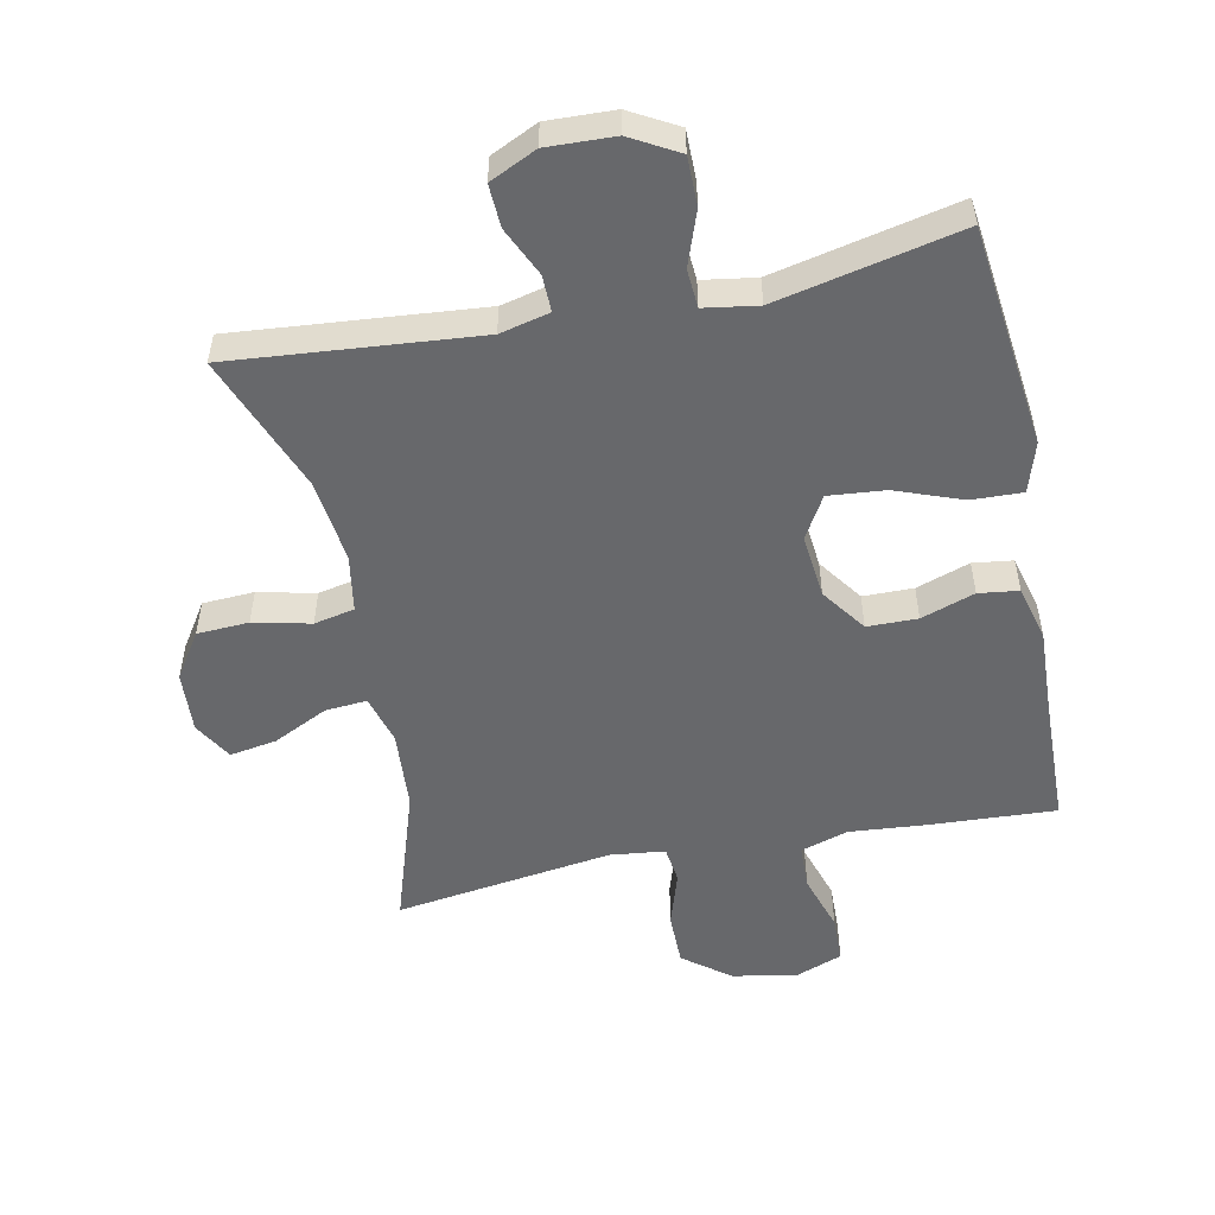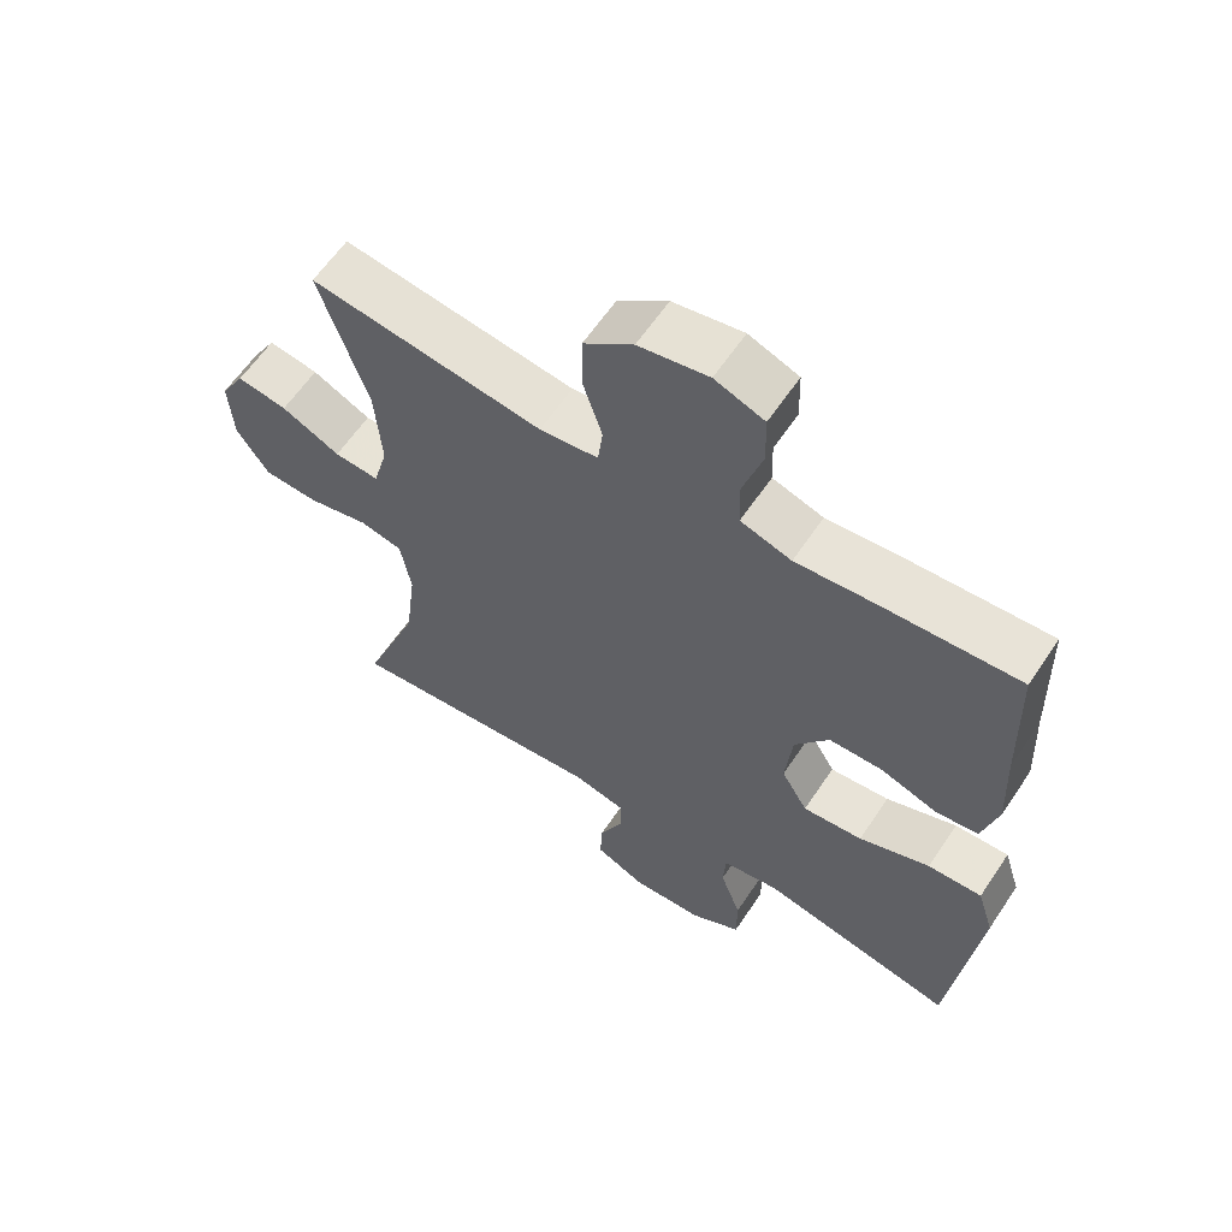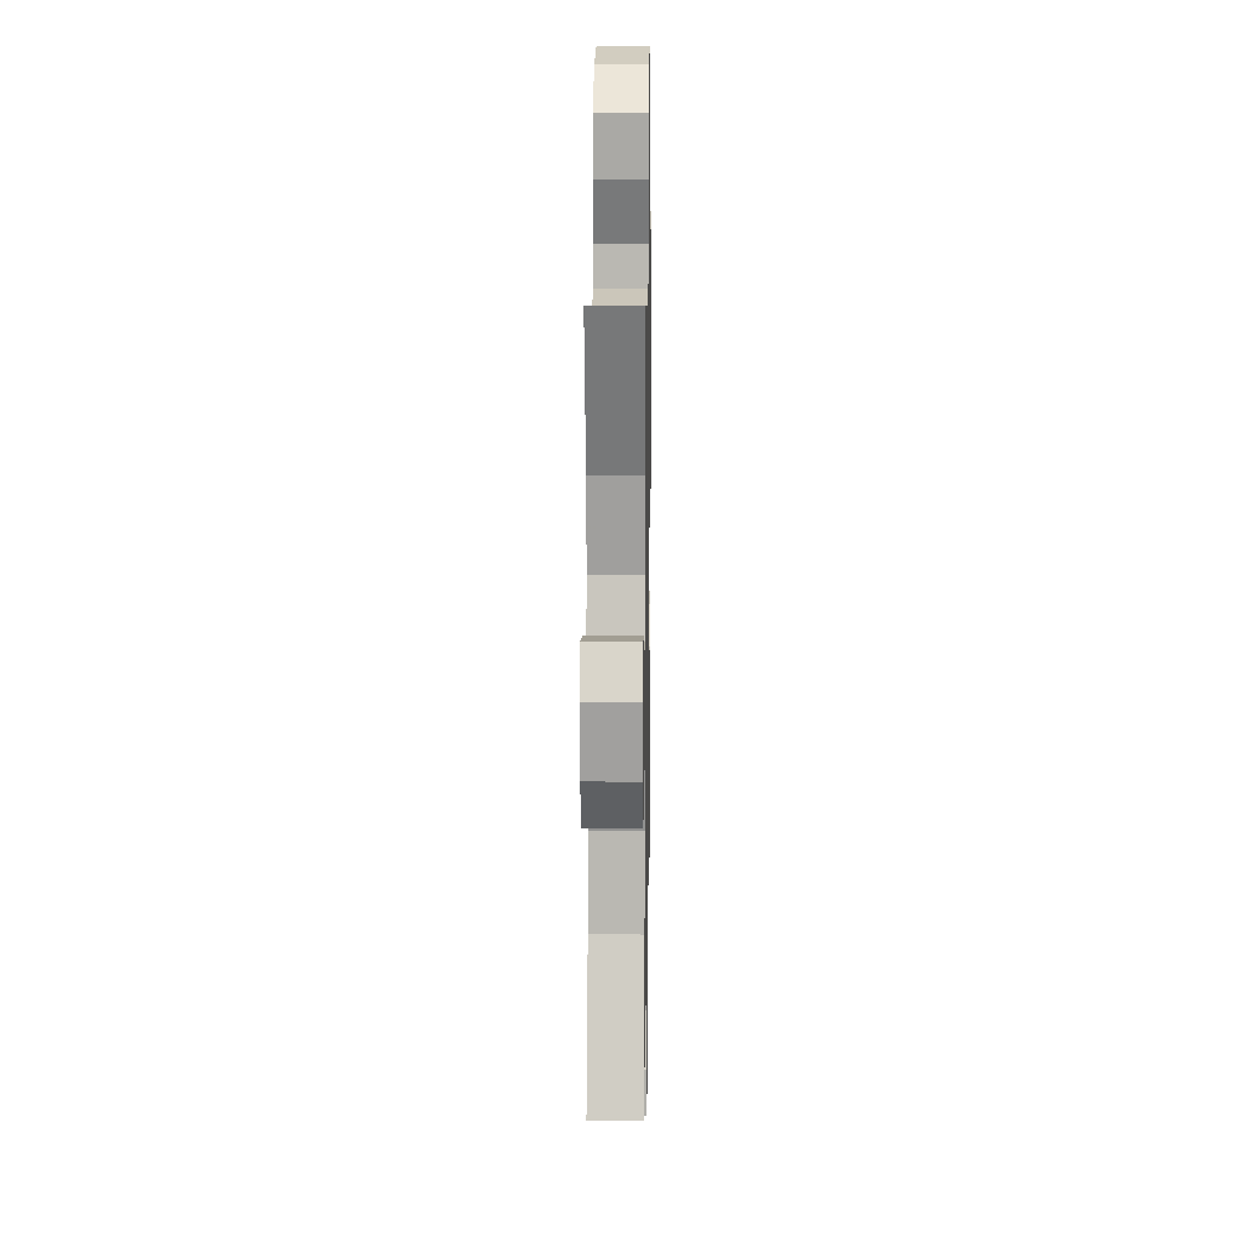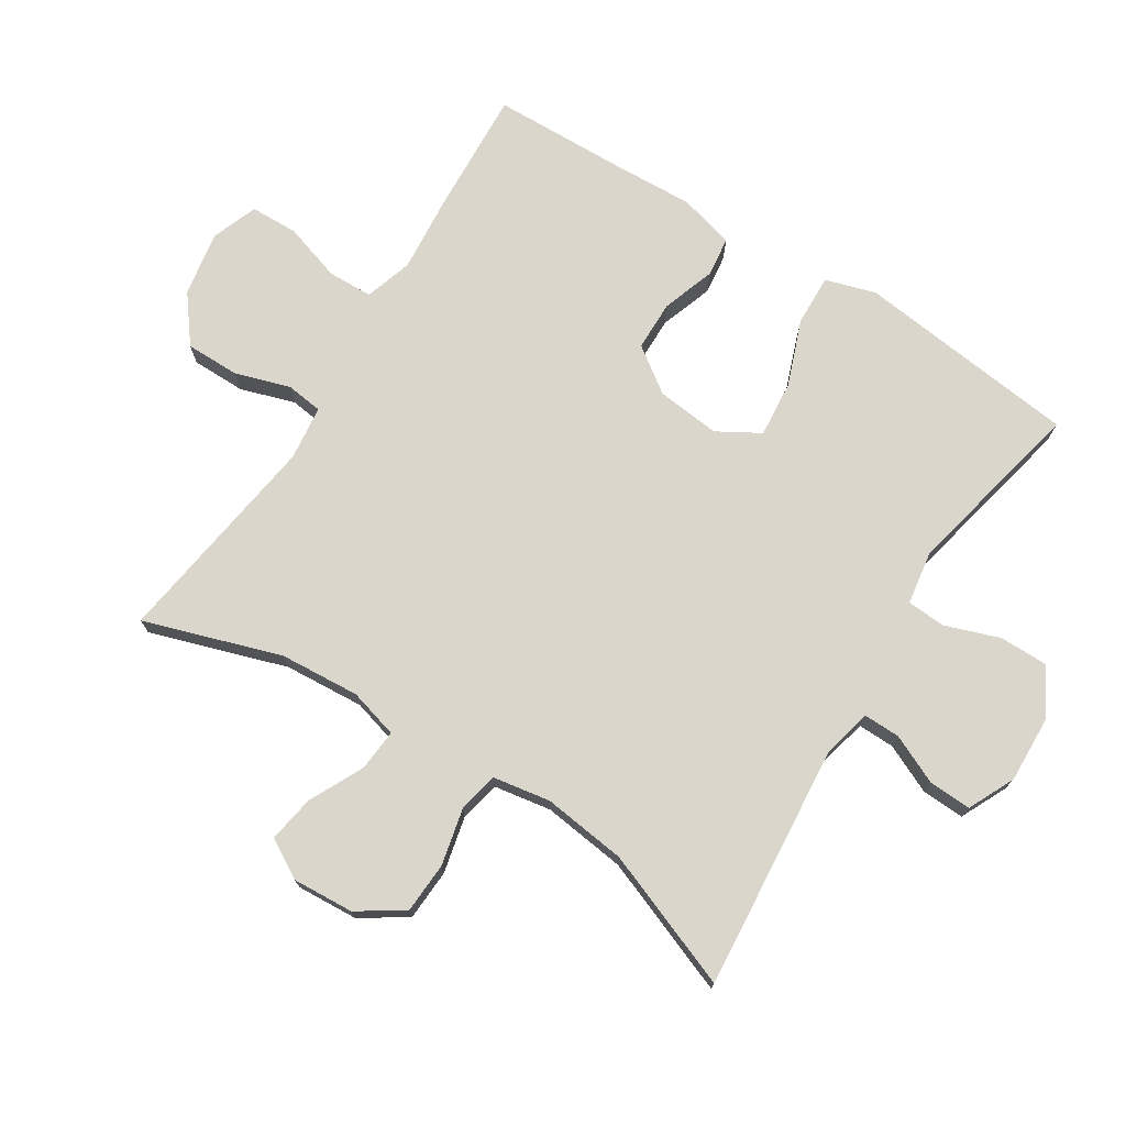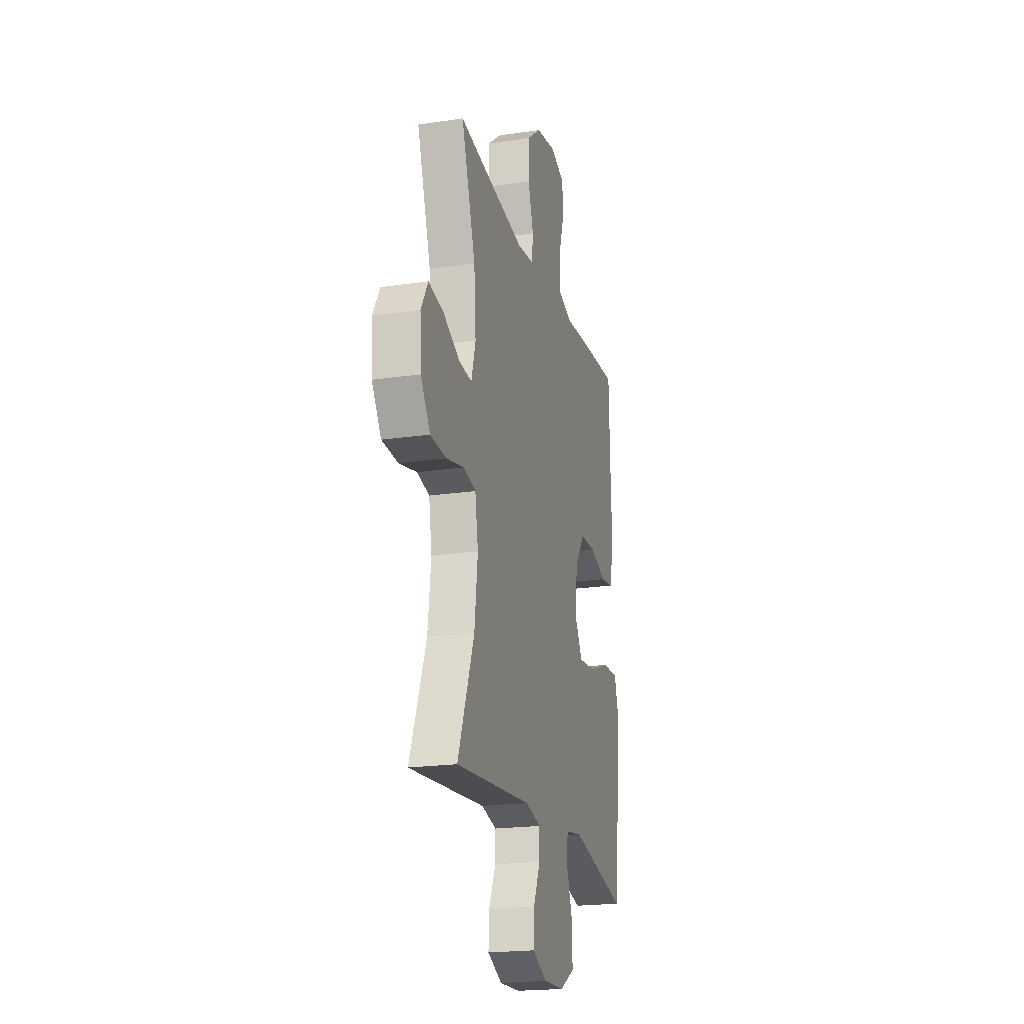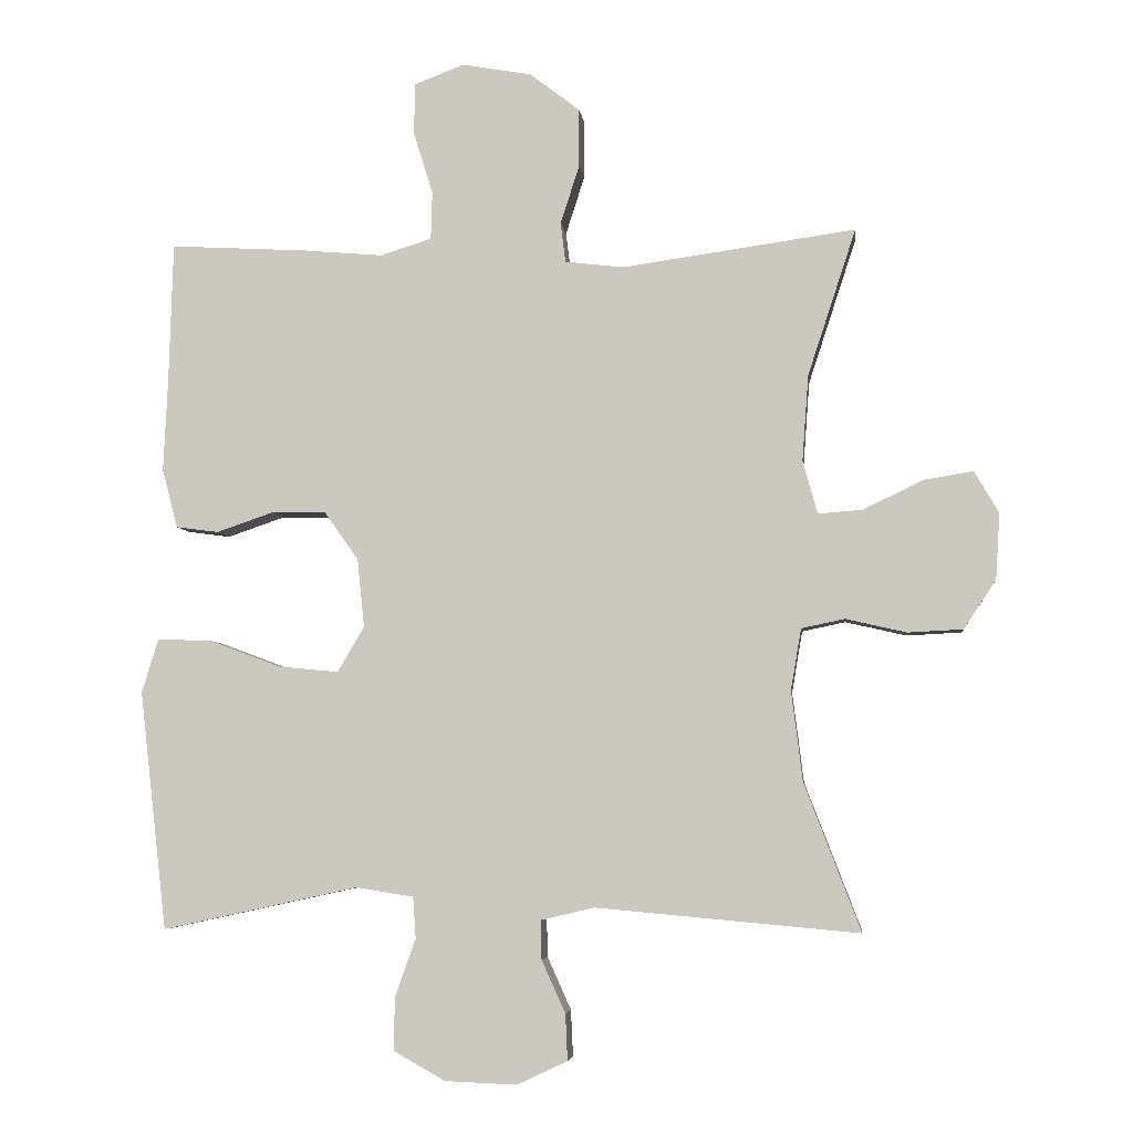
<metadata>
{"format":"obj","ext":"obj","renderer":"f3d","projection":"perspective","resolution":1024,"background":"white","views":[{"elev":-52.4,"azim":-168.3,"up":"+Y"},{"elev":61.2,"azim":-146.3,"up":"+Z"},{"elev":14.4,"azim":91.0,"up":"+Z"},{"elev":73.8,"azim":122.4,"up":"+Y"},{"elev":-20.7,"azim":104.9,"up":"+Z"},{"elev":-5.1,"azim":6.5,"up":"+Z"}]}
</metadata>
<code>
v 0.5 0.07 -0.5
v 0.123 0.07 -0.466
v 0.047 0.07 -0.484
v 0.048 0.07 -0.54
v 0.082 0.07 -0.615
v 0.085 0.07 -0.681
v 0.013 0.07 -0.715
v -0.09 0.07 -0.711
v -0.163 0.07 -0.67
v -0.163 0.07 -0.595
v -0.133 0.07 -0.511
v -0.137 0.07 -0.452
v -0.219 0.07 -0.439
v -0.5 0.07 -0.5
v -0.525 0.07 -0.281
v -0.539 0.07 -0.158
v -0.515 0.07 -0.081
v -0.437 0.07 -0.084
v -0.335 0.07 -0.122
v -0.249 0.07 -0.13
v -0.211 0.07 -0.065
v -0.221 0.07 0.033
v -0.27 0.07 0.102
v -0.347 0.07 0.103
v -0.429 0.07 0.075
v -0.49 0.07 0.083
v -0.512 0.07 0.168
v -0.506 0.07 0.297
v -0.5 0.07 0.5
v -0.304 0.07 0.489
v -0.189 0.07 0.479
v -0.116 0.07 0.502
v -0.114 0.07 0.571
v -0.142 0.07 0.66
v -0.14 0.07 0.733
v -0.069 0.07 0.76
v 0.031 0.07 0.742
v 0.102 0.07 0.687
v 0.102 0.07 0.604
v 0.075 0.07 0.52
v 0.082 0.07 0.463
v 0.166 0.07 0.453
v 0.5 0.07 0.5
v 0.431 0.07 0.29
v 0.422 0.07 0.167
v 0.443 0.07 0.091
v 0.507 0.07 0.096
v 0.591 0.07 0.137
v 0.663 0.07 0.149
v 0.698 0.07 0.089
v 0.692 0.07 -0.005
v 0.646 0.07 -0.075
v 0.567 0.07 -0.079
v 0.48 0.07 -0.059
v 0.418 0.07 -0.072
v 0.403 0.07 -0.16
v 0.419 0.07 -0.289
v 0.5 0 -0.5
v 0.123 0 -0.466
v 0.047 0 -0.484
v 0.048 0 -0.54
v 0.082 0 -0.615
v 0.085 0 -0.681
v 0.013 0 -0.715
v -0.09 0 -0.711
v -0.163 0 -0.67
v -0.163 0 -0.595
v -0.133 0 -0.511
v -0.137 0 -0.452
v -0.219 0 -0.439
v -0.5 0 -0.5
v -0.525 0 -0.281
v -0.539 0 -0.158
v -0.515 0 -0.081
v -0.437 0 -0.084
v -0.335 0 -0.122
v -0.249 0 -0.13
v -0.211 0 -0.065
v -0.221 0 0.033
v -0.27 0 0.102
v -0.347 0 0.103
v -0.429 0 0.075
v -0.49 0 0.083
v -0.512 0 0.168
v -0.506 0 0.297
v -0.5 0 0.5
v -0.304 0 0.489
v -0.189 0 0.479
v -0.116 0 0.502
v -0.114 0 0.571
v -0.142 0 0.66
v -0.14 0 0.733
v -0.069 0 0.76
v 0.031 0 0.742
v 0.102 0 0.687
v 0.102 0 0.604
v 0.075 0 0.52
v 0.082 0 0.463
v 0.166 0 0.453
v 0.5 0 0.5
v 0.431 0 0.29
v 0.422 0 0.167
v 0.443 0 0.091
v 0.507 0 0.096
v 0.591 0 0.137
v 0.663 0 0.149
v 0.698 0 0.089
v 0.692 0 -0.005
v 0.646 0 -0.075
v 0.567 0 -0.079
v 0.48 0 -0.059
v 0.418 0 -0.072
v 0.403 0 -0.16
v 0.419 0 -0.289
f 52 53 54
f 51 52 54
f 50 51 54
f 49 50 54
f 48 49 54
f 47 48 54
f 46 47 54 55
f 45 46 55 56
f 42 43 44
f 41 42 44 45
f 38 39 40
f 37 38 40
f 36 37 40
f 35 36 40
f 34 35 40
f 33 34 40
f 32 33 40 41
f 41 45 56
f 32 41 56
f 31 32 56
f 31 56 57
f 30 31 57
f 29 30 57
f 28 29 57
f 26 27 28
f 25 26 28
f 24 25 28
f 17 18 19
f 16 17 19
f 15 16 19
f 14 15 19
f 13 14 19
f 12 13 19 20
f 9 10 11
f 8 9 11
f 7 8 11
f 6 7 11
f 5 6 11
f 4 5 11
f 3 4 11 12
f 12 20 21
f 3 12 21
f 2 3 21
f 23 24 28
f 23 28 57 1
f 1 2 21 22
f 1 22 23
f 111 110 109
f 111 109 108
f 111 108 107
f 111 107 106
f 111 106 105
f 111 105 104
f 112 111 104 103
f 113 112 103 102
f 101 100 99
f 102 101 99 98
f 97 96 95
f 97 95 94
f 97 94 93
f 97 93 92
f 97 92 91
f 97 91 90
f 98 97 90 89
f 113 102 98
f 113 98 89
f 113 89 88
f 114 113 88
f 114 88 87
f 114 87 86
f 114 86 85
f 85 84 83
f 85 83 82
f 85 82 81
f 76 75 74
f 76 74 73
f 76 73 72
f 76 72 71
f 76 71 70
f 77 76 70 69
f 68 67 66
f 68 66 65
f 68 65 64
f 68 64 63
f 68 63 62
f 68 62 61
f 69 68 61 60
f 78 77 69
f 78 69 60
f 78 60 59
f 85 81 80
f 58 114 85 80
f 79 78 59 58
f 80 79 58
f 1 58 59 2
f 2 59 60 3
f 3 60 61 4
f 4 61 62 5
f 5 62 63 6
f 6 63 64 7
f 7 64 65 8
f 8 65 66 9
f 9 66 67 10
f 10 67 68 11
f 11 68 69 12
f 12 69 70 13
f 13 70 71 14
f 14 71 72 15
f 15 72 73 16
f 16 73 74 17
f 17 74 75 18
f 18 75 76 19
f 19 76 77 20
f 20 77 78 21
f 21 78 79 22
f 22 79 80 23
f 23 80 81 24
f 24 81 82 25
f 25 82 83 26
f 26 83 84 27
f 27 84 85 28
f 28 85 86 29
f 29 86 87 30
f 30 87 88 31
f 31 88 89 32
f 32 89 90 33
f 33 90 91 34
f 34 91 92 35
f 35 92 93 36
f 36 93 94 37
f 37 94 95 38
f 38 95 96 39
f 39 96 97 40
f 40 97 98 41
f 41 98 99 42
f 42 99 100 43
f 43 100 101 44
f 44 101 102 45
f 45 102 103 46
f 46 103 104 47
f 47 104 105 48
f 48 105 106 49
f 49 106 107 50
f 50 107 108 51
f 51 108 109 52
f 52 109 110 53
f 53 110 111 54
f 54 111 112 55
f 55 112 113 56
f 56 113 114 57
f 57 114 58 1

</code>
